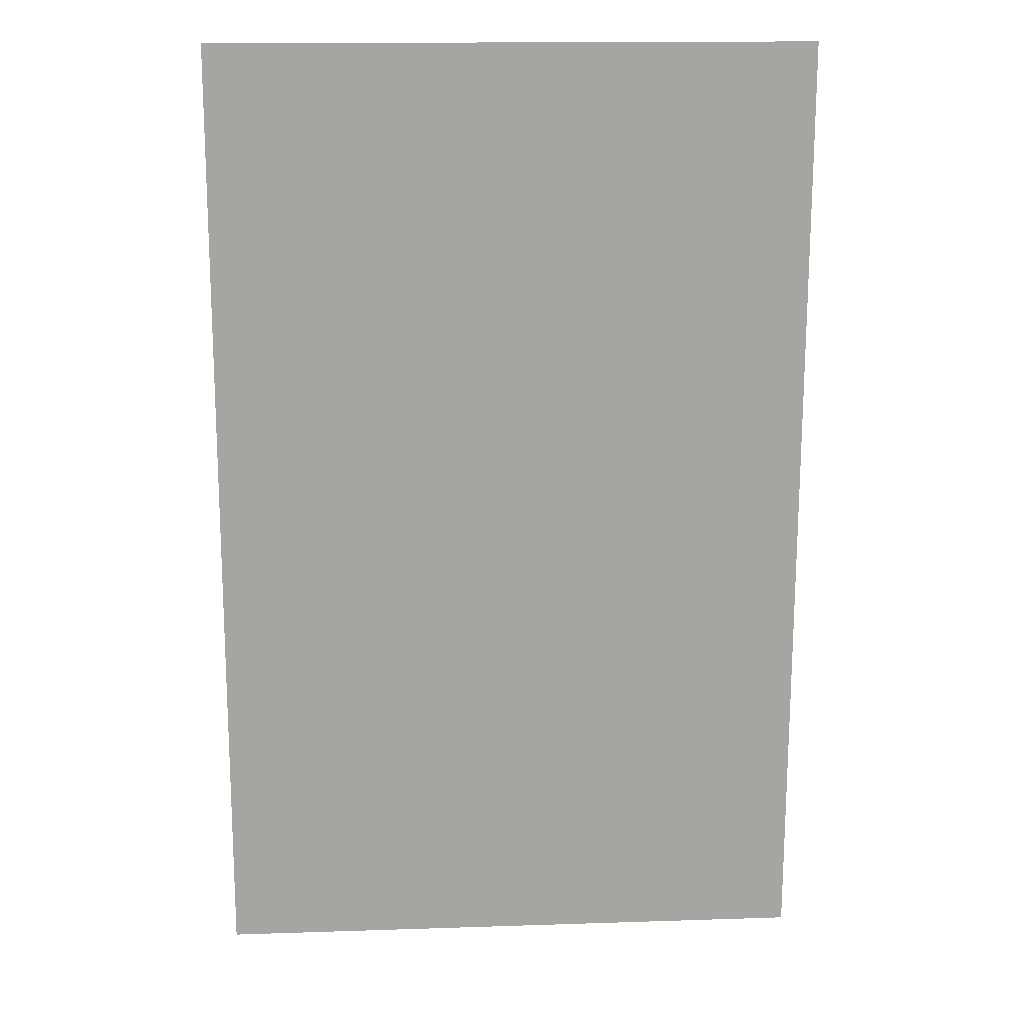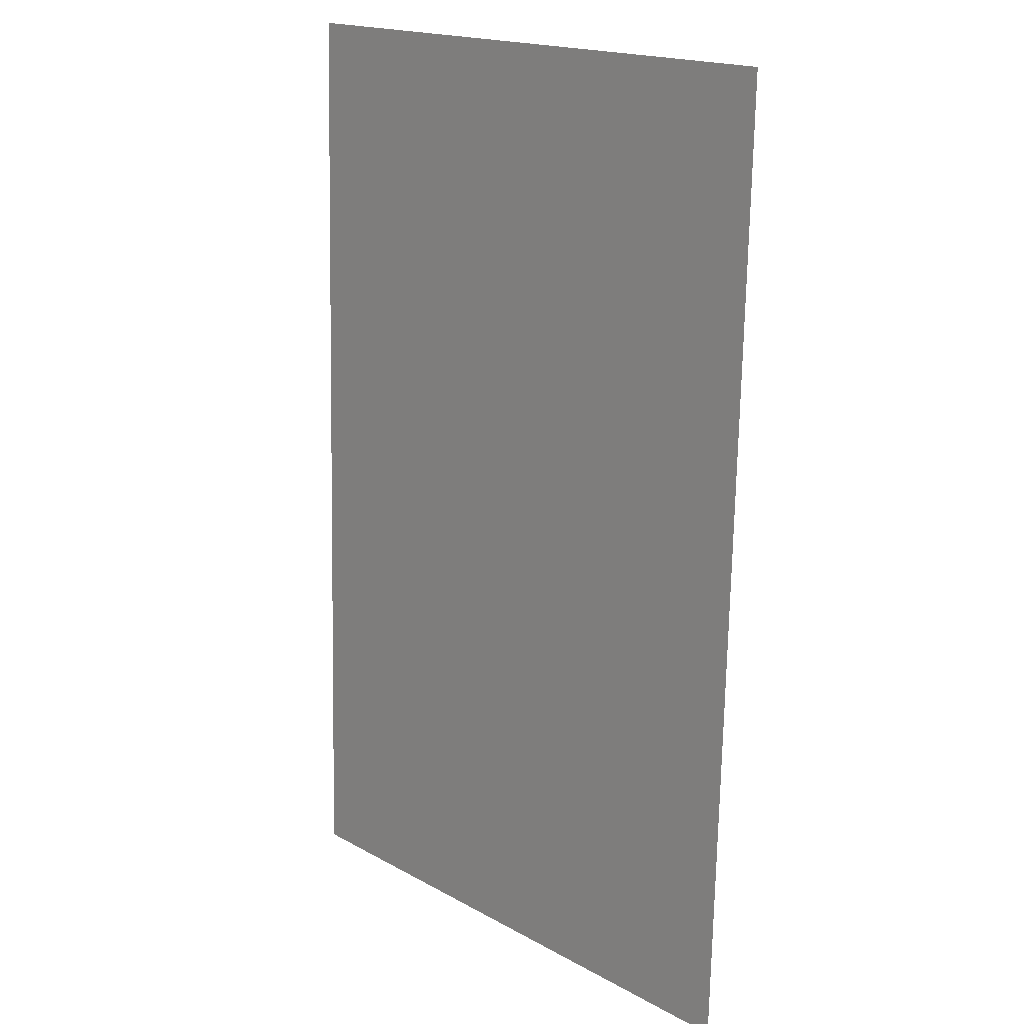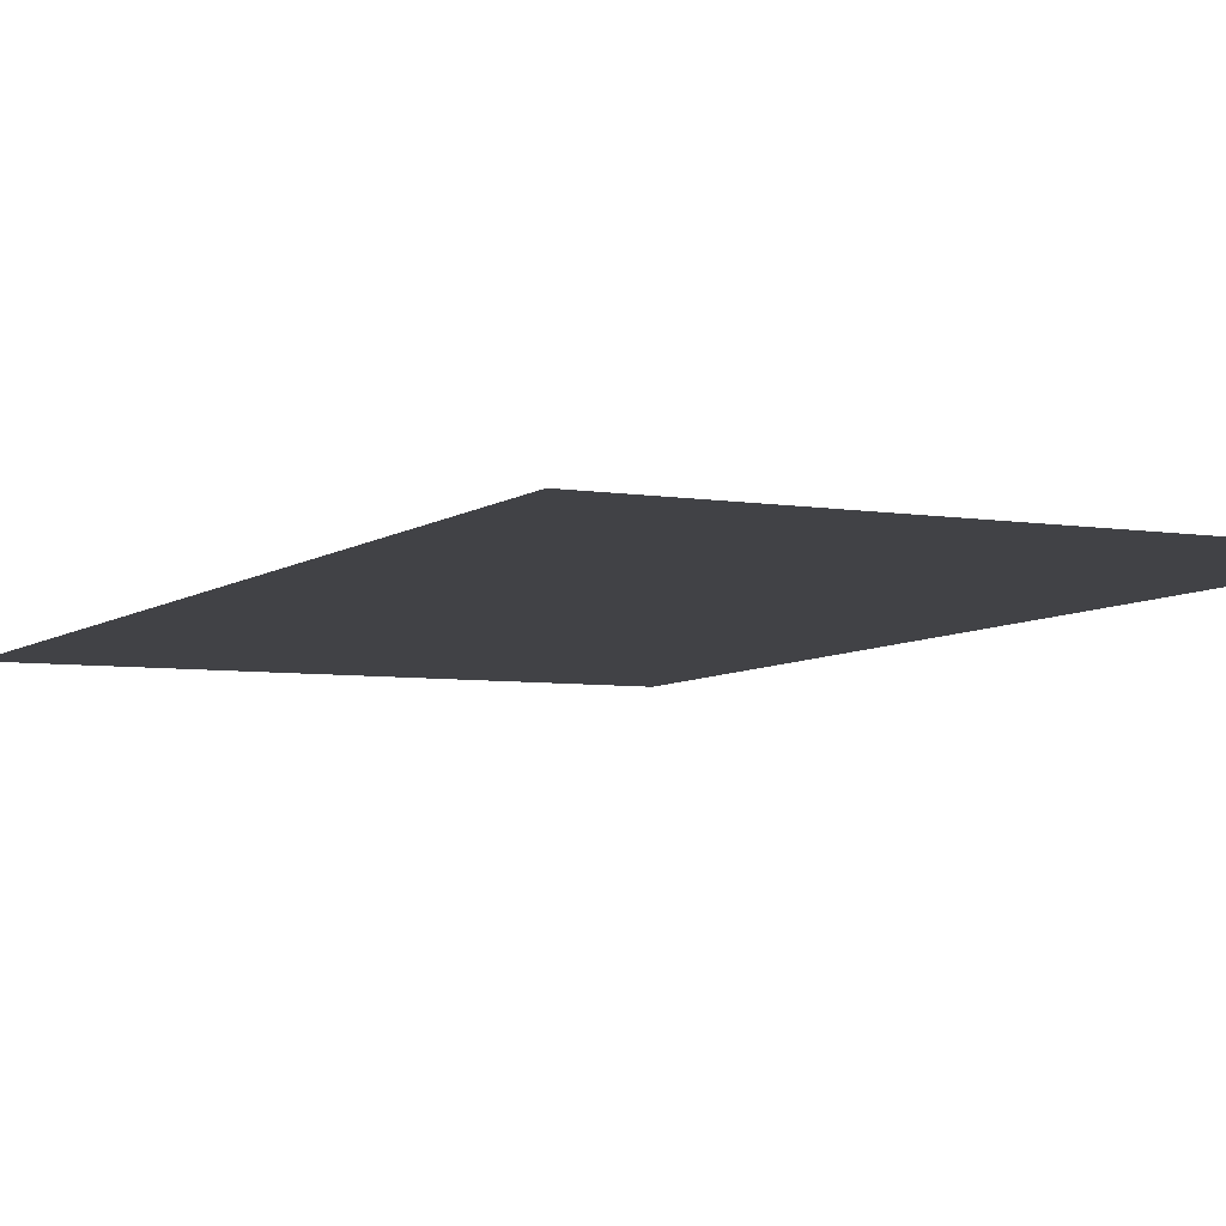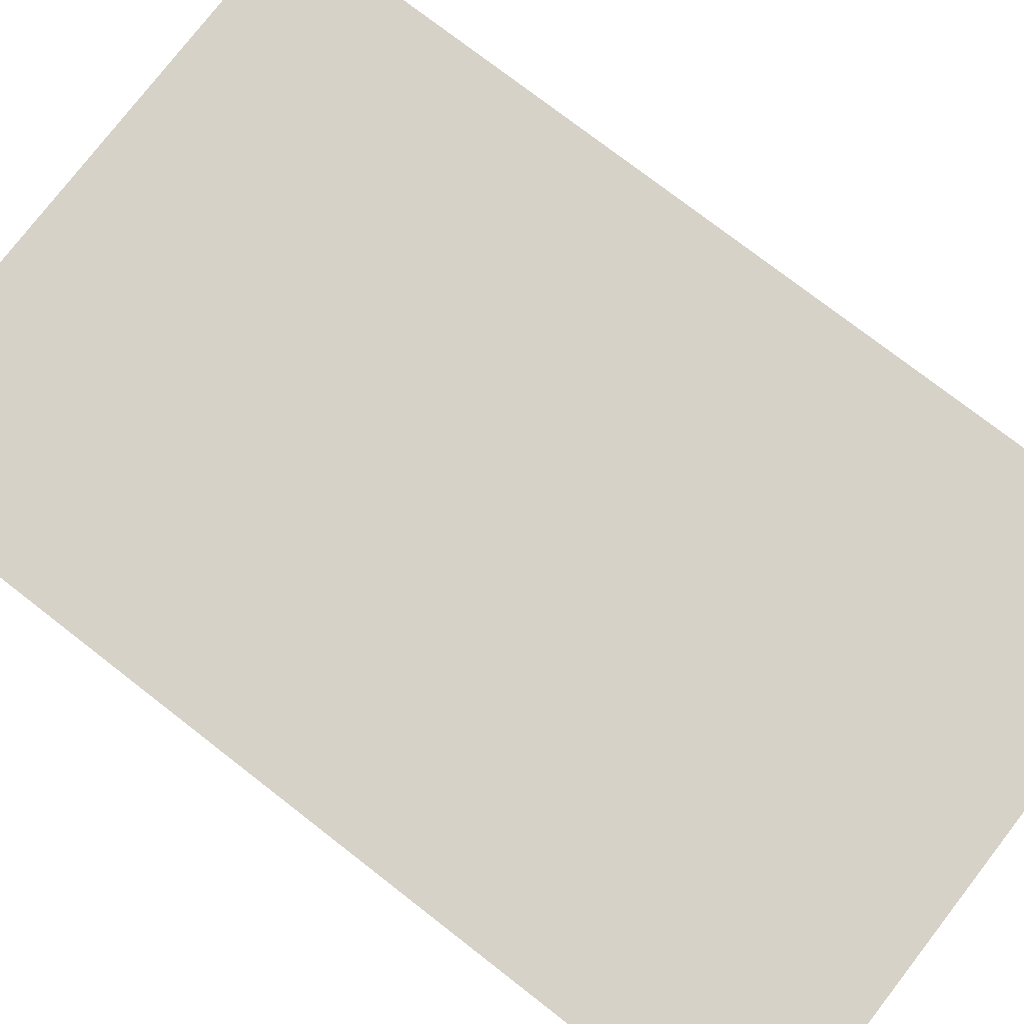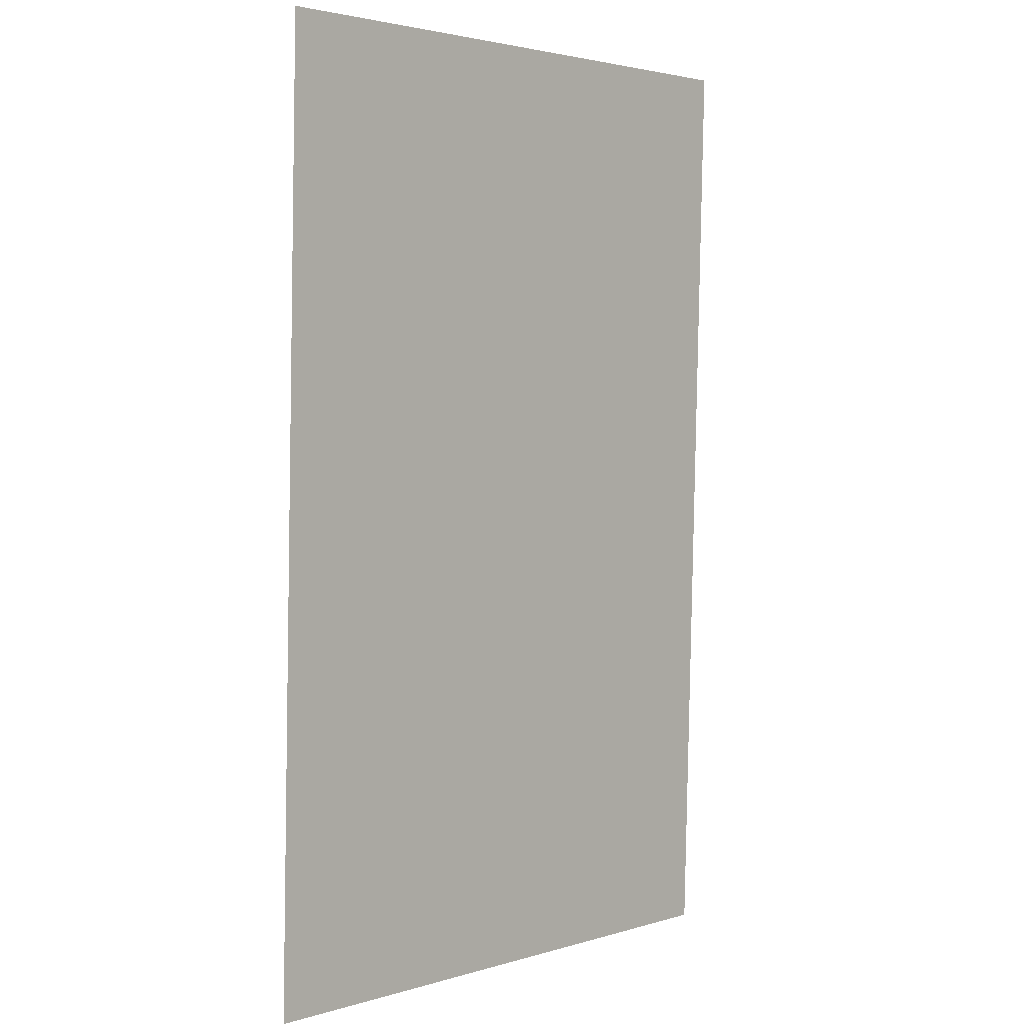
<metadata>
{"format":"obj","ext":"obj","renderer":"f3d","projection":"perspective","resolution":1024,"background":"white","views":[{"elev":15.3,"azim":-4.0,"up":"+Y"},{"elev":18.0,"azim":-133.0,"up":"+Y"},{"elev":-5.3,"azim":151.2,"up":"+Z"},{"elev":78.3,"azim":127.8,"up":"+Z"},{"elev":2.7,"azim":-46.3,"up":"+Y"}]}
</metadata>
<code>
g pCube1 Mesh Mesh Mesh Mesh
v -0.6089 3.288 0.08224
v 0.6089 3.288 0.08224
v 0.6089 1.36 0.03311
v -0.6089 1.36 0.03311
f 1 2 3
f 1 3 4

</code>
